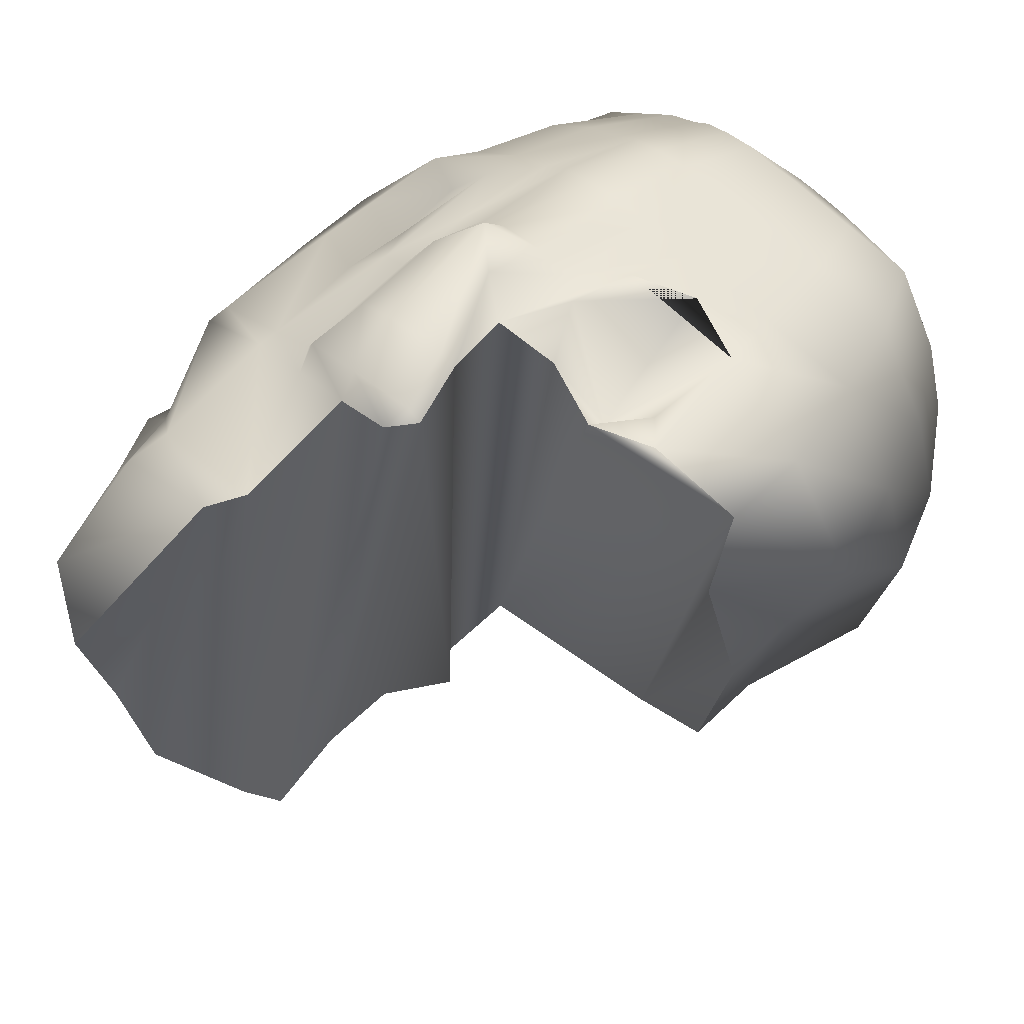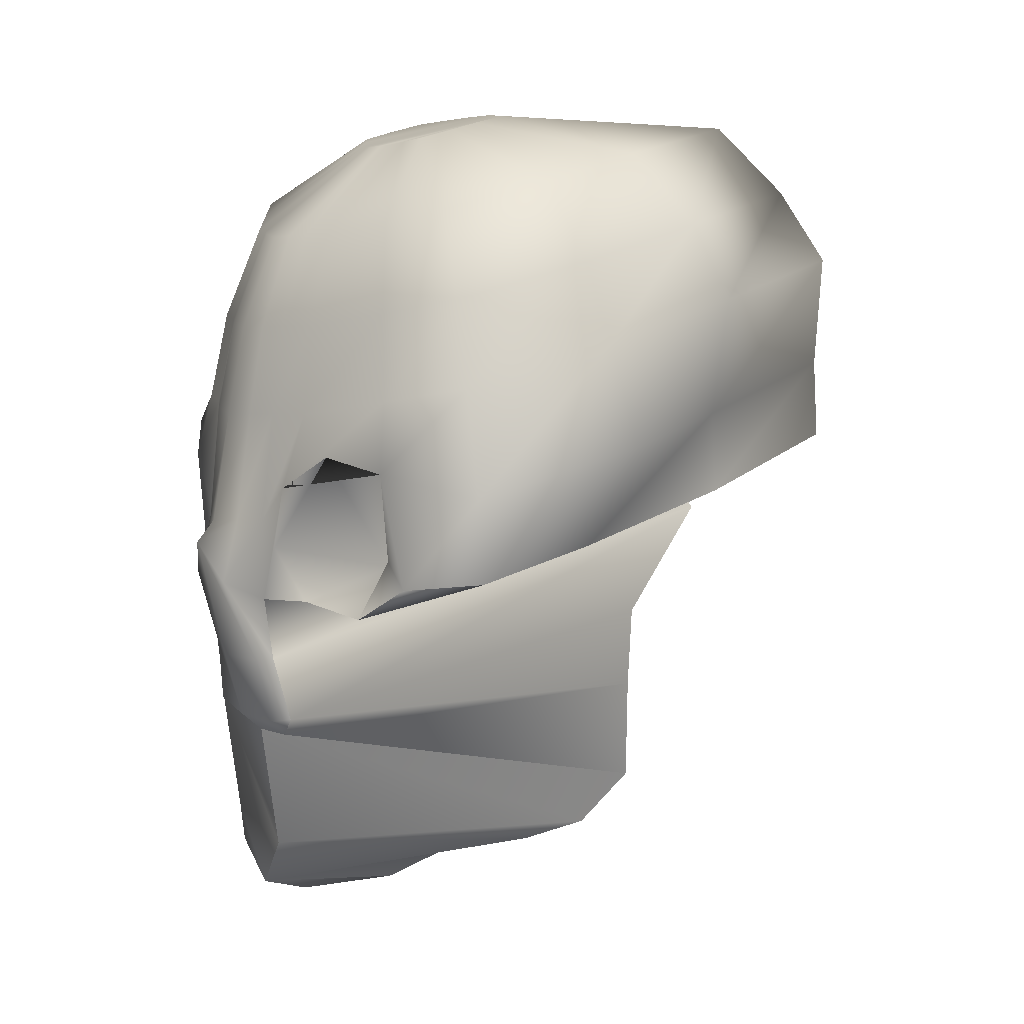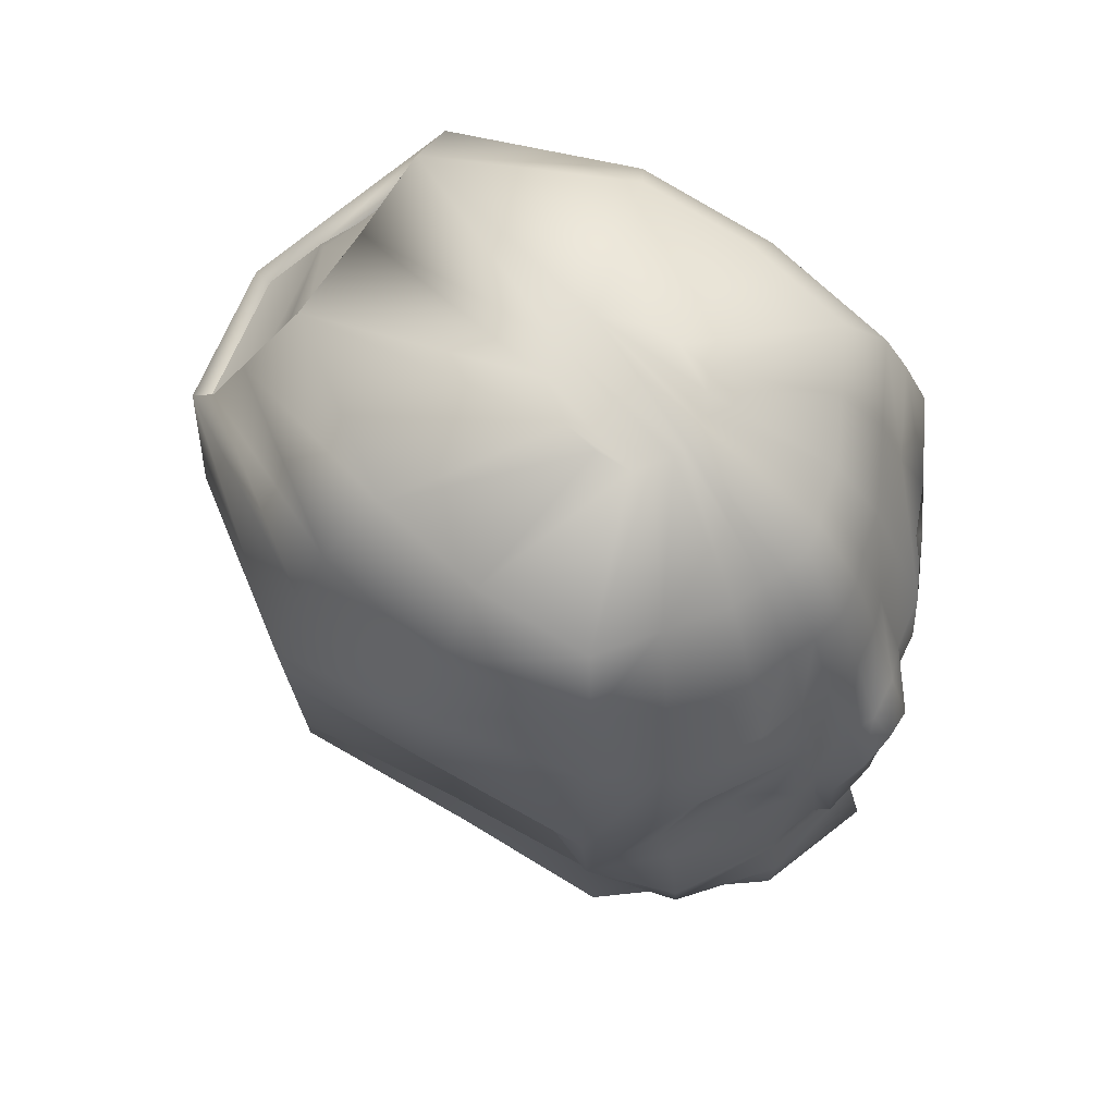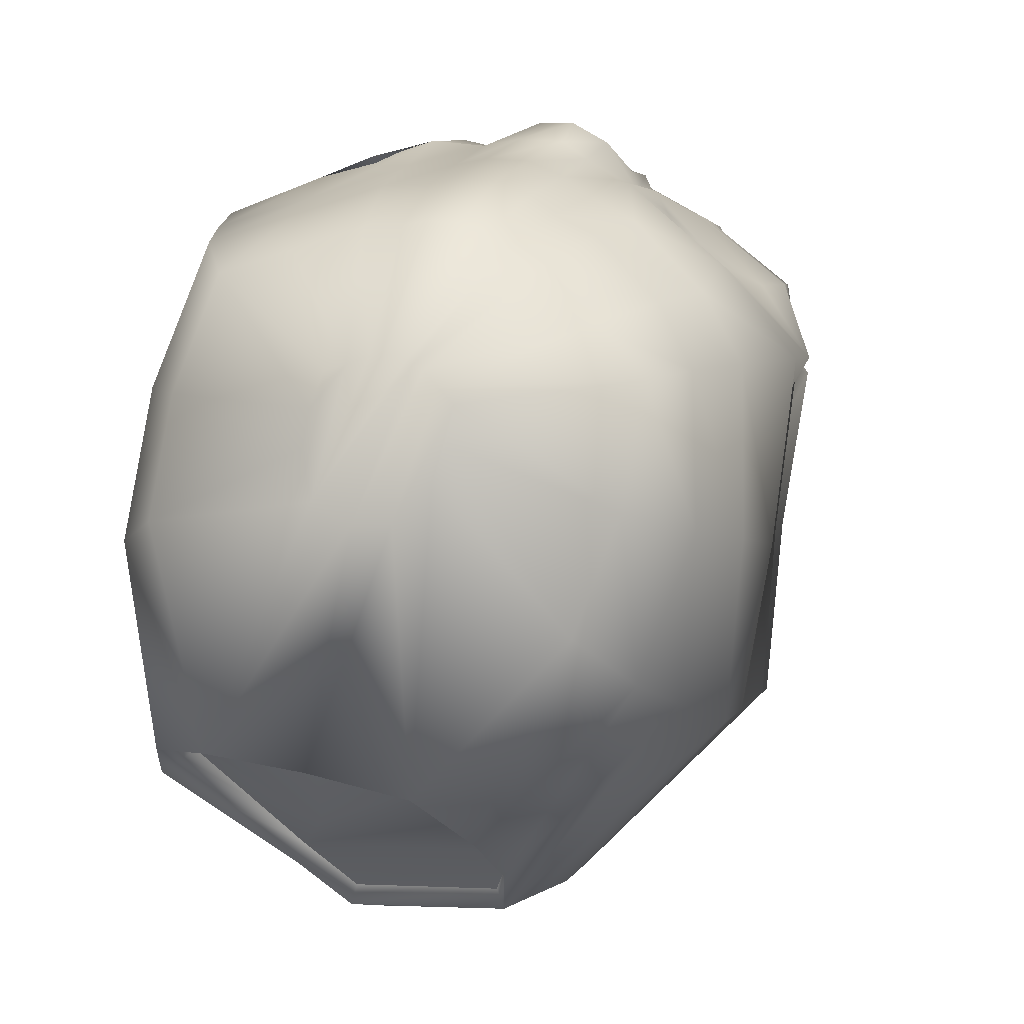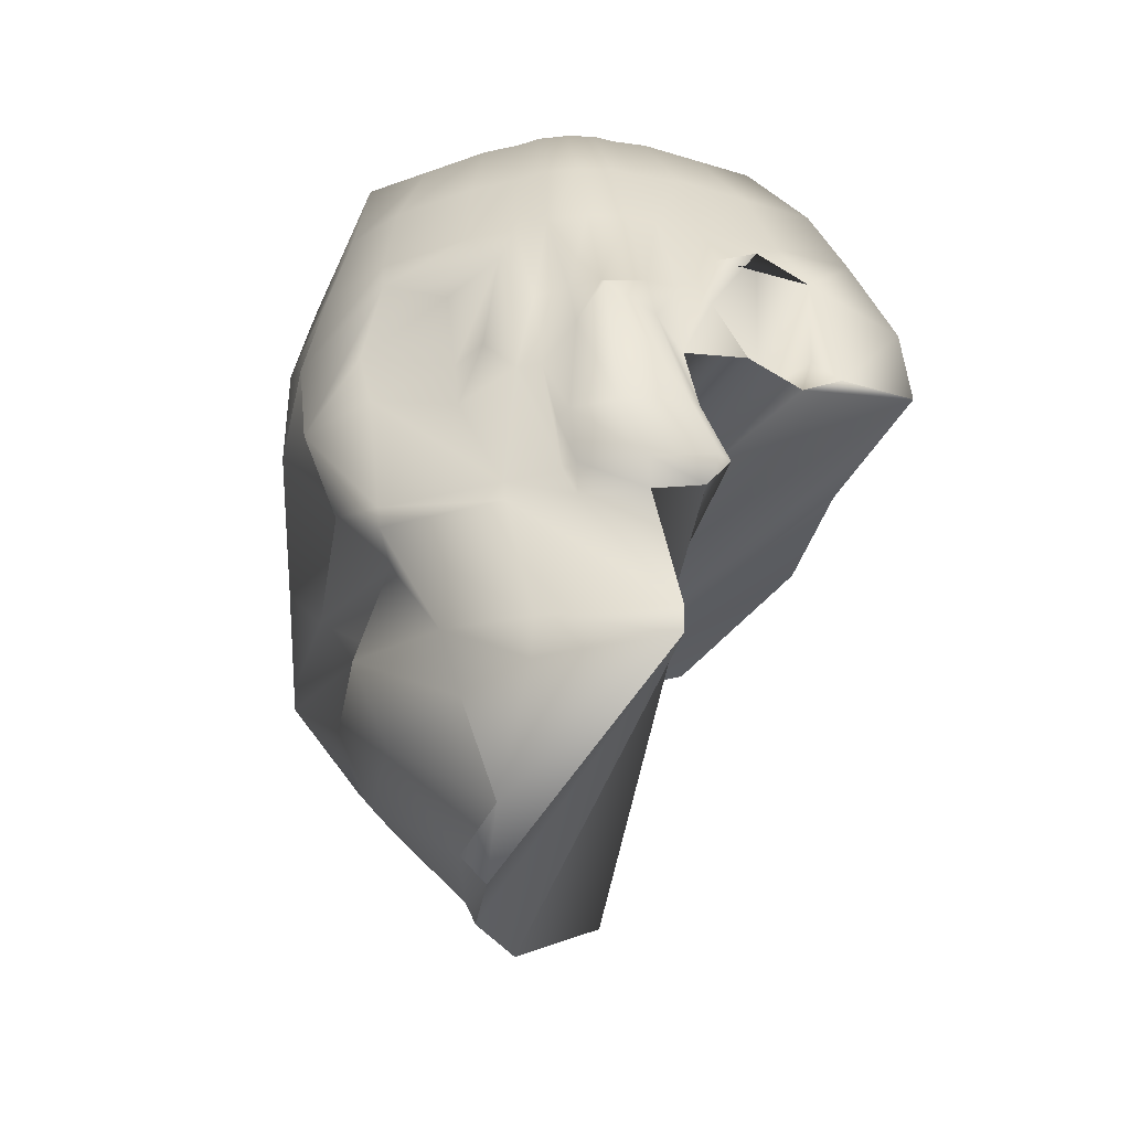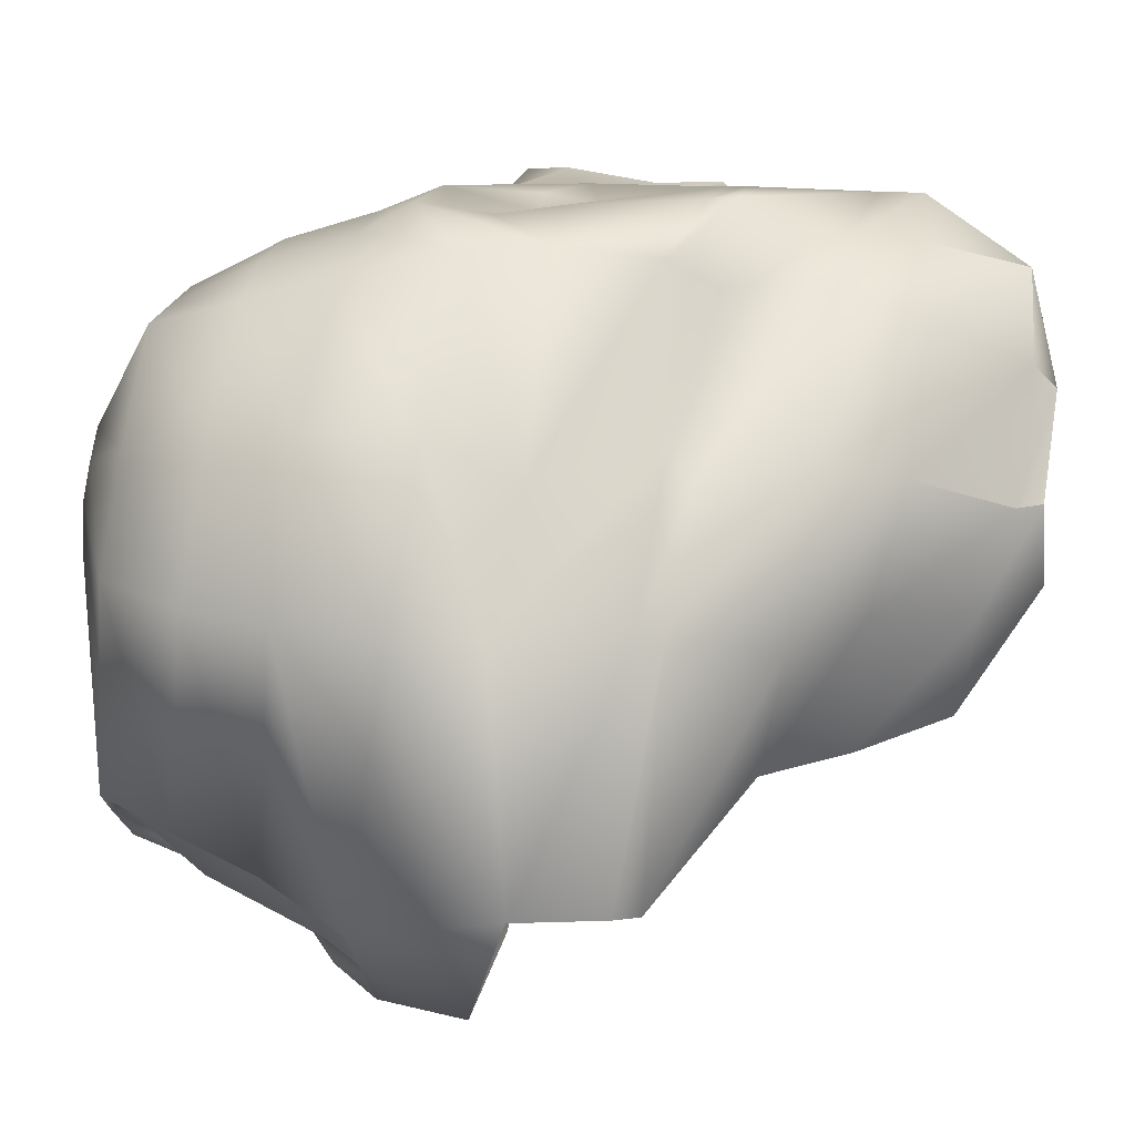
<metadata>
{"format":"obj","ext":"obj","renderer":"f3d","projection":"perspective","resolution":1024,"background":"white","views":[{"elev":59.9,"azim":50.9,"up":"+Z"},{"elev":15.4,"azim":44.9,"up":"+Y"},{"elev":61.4,"azim":-67.5,"up":"+Y"},{"elev":3.0,"azim":-159.0,"up":"+Z"},{"elev":-36.8,"azim":-16.2,"up":"+Y"},{"elev":-25.6,"azim":-83.5,"up":"+Z"}]}
</metadata>
<code>
v -0.9632 -4.952 -0.3285
v -1.06 -4.661 -0.4078
v -0.6208 -4.245 -1.376
v -0.3583 -4.931 -0.9532
v -1.158 -5.166 0.8898
v -1.475 -4.935 0.9973
v -1.06 -4.661 -0.4078
v -0.9632 -4.952 -0.3285
v 0.6146 -3.964 -1.948
v 0.6315 -4.398 -1.034
v -2.106 -3.58 -0.5525
v -1.576 -3.11 -1.787
v -2.313 -3.868 1.134
v -1.401 -4.994 2.202
v -1.832 -3.906 2.33
v 0.1283 -2.901 -2.507
v -1.941 -2.328 -2.28
v -0.07996 -1.937 -2.804
v -0.0141 -3.877 3.976
v 0.05255 -3.401 3.802
v -1.341 -3.47 3.286
v -1.351 -3.945 3.229
v -2.537 -2.683 -0.5161
v -2.765 -3 1.339
v -2.065 -3.116 2.31
v -2.743 -1.221 -2.408
v -0.3095 -0.7592 -4.329
v -0.2511 -1.994 3.775
v -0.9479 -2.028 3.517
v -1.645 -2.063 3.259
v -2.208 -1.505 -0.4838
v -2.456 -1.85 1.539
v -2.765 -2.019 2.399
v -2.791 -1.759 2.394
v -3.078 -1.319 1.534
v -2.771 -0.9367 -2.413
v -0.7414 -0.5103 -4.497
v -1.029 -1.793 3.744
v -1.119 -1.785 3.556
v -1.668 -1.826 3.255
v -2.829 -1.273 -0.4892
v 0.3163 -1.893 3.87
v 0.397 -1.643 4.096
v -0.3318 -1.758 4.002
v -3.488 -0.2443 1.508
v -2.376 0.1768 -0.5158
v -2.928 -0.2705 2.329
v -1.19 -1.075 3.543
v -1.342 -0.3713 3.529
v -1.6 -0.4133 3.448
v 0.2467 -0.9201 3.958
v 0.09492 -0.2165 3.944
v -0.298 -0.03203 4.239
v 0.08377 -0.954 4.083
v -0.8443 0.351 4.192
v -0.645 -1.069 3.988
v -2.911 0.4607 -2.44
v -0.8496 0.5241 -4.523
v -1.102 -0.1191 4
v -1.1 -1.082 3.73
v 0.5599 -1.609 3.971
v 3.107 0.8076 -0.7373
v 2.56 0.964 -3.458
v 2.465 1.911 -3.476
v 3.012 1.755 -0.7553
v -3.583 0.7032 1.49
v -3.415 1.042 -0.5337
v 1.294 1.195 -4.838
v 1.142 2.141 -4.625
v -2.109 0.04364 2.775
v -1.899 0.07919 3.169
v -1.801 1.143 3.409
v -2.227 0.983 2.817
v -0.811 0.5891 3.957
v -1.116 0.5928 3.756
v -1.436 0.5762 3.511
v 0.08078 0.7379 3.926
v -0.3121 0.6799 3.995
v 2.083 0.2293 3.523
v 3.071 0.4486 3.21
v 2.976 1.396 3.192
v 1.761 1.543 3.556
v 1.762 0.4942 3.457
v -0.7056 2.157 -4.541
v 2.859 0.462 1.286
v 3.627 1.784 1.268
v -3.006 1.408 -2.458
v 0.8301 -0.08823 3.921
v 0.4095 0.5027 4.021
v 0.5079 1.225 3.955
v -2.892 1.248 2.509
v -2.064 1.773 2.965
v -2.855 1.842 2.191
v -0.8606 1.834 3.638
v -1.281 1.825 3.457
v -1.569 1.81 3.237
v -0.05806 1.968 3.61
v -0.4117 1.916 3.672
v 2.548 2.561 2.949
v 1.525 2.301 3.274
v -0.6585 2.252 -4.304
v 1.044 2.194 -4.388
v 0.5025 2.042 3.6
v 3.134 2.909 1.218
v -2.836 2.571 -2.135
v -1.009 2.955 -4.011
v 3.357 3.22 -0.6033
v -3.422 2.222 -0.4039
v 2.865 3.361 -3.052
v -3.323 1.94 1.417
v 1.542 2.69 -4.086
v 2.903 4.084 -0.4643
v 2.702 3.804 1.175
v -3.199 3.186 -0.2848
v -2.672 3.5 -1.843
v 2.459 4.211 -2.668
v -3.077 2.934 1.354
v -1.027 3.845 -3.531
v -1.046 3.666 -3.294
v -1.028 2.776 -3.774
v -1.976 2.782 2.747
v -2.688 2.844 2.051
v -0.8935 2.837 3.353
v -1.272 2.828 3.19
v -1.531 2.815 2.992
v -0.1712 2.957 3.328
v -0.4894 2.91 3.383
v 2.174 3.49 2.733
v 1.254 3.257 3.026
v 0.3333 3.024 3.319
v -1.179 3.876 2.724
v -1.387 3.865 2.565
v 1.577 4.405 2.358
v 0.8411 4.219 2.592
v 2.55 3.156 -2.816
v 2.441 4.031 -2.432
v 0.1047 4.032 2.827
v -0.2989 3.979 2.834
v 1.999 4.657 1.111
v -2.299 4.413 -1.303
v -0.6873 4.716 -2.95
v 2.16 4.881 -0.1996
v -2.721 4.162 -0.05604
v 1.509 4.956 -2.558
v -2.882 3.938 1.255
v 1.411 2.77 -3.849
v -1.743 3.839 2.37
v -2.312 3.888 1.812
v -0.8768 3.883 2.854
v -0.5535 3.941 2.878
v -0.6355 4.869 1.494
v -0.7262 4.867 1.455
v -0.7884 4.864 1.408
v -0.8953 4.856 1.349
v -0.4621 4.898 1.488
v -0.5385 4.887 1.502
v 0.1008 5.026 1.346
v -0.1201 4.97 1.416
v 0.389 4.888 -2.707
v -0.6676 5.111 -0.1577
v -0.2558 5.171 -0.1739
v -0.3411 4.914 1.486
v 0.2273 5.101 0.9716
v -1.062 5.028 0.2474
v 0.2756 5.169 0.5783
v -1.189 4.953 0.6214
v 0.1692 5.199 0.04929
v -1.237 4.886 1.015
v -1.066 4.871 1.182
v -3.044 0.4235 2.197
v -2.08 -0.571 2.862
v 1.068 1.656 3.762
v 1.284 0.2334 2.997
v 1.523 -0.2015 3.715
v -1.401 -4.994 2.202
v 1.044 2.194 -4.388
v -0.6585 2.252 -4.304
v -1.028 2.776 -3.774
v 1.411 2.77 -3.849
v 2.55 3.156 -2.816
v 0.6702 3.914 -3.362
v 2.441 4.031 -2.432
v -1.046 3.666 -3.294
v -0.5628 4.608 -2.922
v 0.3705 4.709 -2.47
v 1.49 4.776 -2.321
v -0.5628 4.608 -2.922
v 1.49 4.776 -2.321
v 0.3705 4.709 -2.47
v -1.158 -5.166 0.8898
v -1.158 -5.166 0.8898
v -0.9632 -4.952 -0.3285
v -0.0141 -3.877 3.976
v -0.3583 -4.931 -0.9532
v 0.05255 -3.401 3.802
v 0.6315 -4.398 -1.034
v -0.2511 -1.994 3.775
v 0.6146 -3.964 -1.948
v 0.3163 -1.893 3.87
v 0.5599 -1.609 3.971
v -0.3095 -0.7592 -4.329
v 0.2467 -0.9201 3.958
v -0.7414 -0.5103 -4.497
v 0.09492 -0.2165 3.944
v -0.8496 0.5241 -4.523
v 0.8301 -0.08823 3.921
v 1.523 -0.2015 3.715
v 3.071 0.4486 3.21
v 2.083 0.2293 3.523
v 1.294 1.195 -4.838
v 2.859 0.462 1.286
v 3.107 0.8076 -0.7373
v 0.1283 -2.901 -2.507
v -0.07996 -1.937 -2.804
v 2.56 0.964 -3.458
g default
f 1 2 3
f 1 3 4
f 5 6 7
f 5 7 8
f 4 3 9
f 4 9 10
f 2 11 12
f 2 12 3
f 6 13 11
f 6 11 7
f 14 15 13
f 14 13 6
f 3 12 16
f 3 16 9
f 12 17 18
f 12 18 16
f 19 20 21
f 19 21 22
f 11 23 17
f 11 17 12
f 13 24 23
f 13 23 11
f 15 25 24
f 15 24 13
f 17 26 27
f 17 27 18
f 20 28 29
f 20 29 30
f 20 30 21
f 23 31 26
f 23 26 17
f 24 32 31
f 24 31 23
f 25 33 32
f 25 32 24
f 33 34 35
f 33 35 32
f 26 36 37
f 26 37 27
f 29 38 39
f 29 39 40
f 29 40 30
f 31 41 36
f 31 36 26
f 42 43 44
f 42 44 28
f 32 35 41
f 32 41 31
f 28 44 38
f 28 38 29
f 35 45 46
f 35 46 41
f 34 47 45
f 34 45 35
f 39 48 49
f 39 49 50
f 39 50 40
f 51 52 53
f 51 53 54
f 54 53 55
f 54 55 56
f 36 57 58
f 36 58 37
f 41 46 57
f 41 57 36
f 56 55 59
f 56 59 60
f 60 59 49
f 60 49 48
f 38 60 48
f 38 48 39
f 44 56 60
f 44 60 38
f 43 54 56
f 43 56 44
f 61 51 54
f 61 54 43
f 62 63 64
f 62 64 65
f 46 45 66
f 46 66 67
f 63 68 69
f 63 69 64
f 70 71 72
f 70 72 73
f 59 55 74
f 59 74 75
f 50 49 76
f 50 76 72
f 50 72 71
f 53 52 77
f 53 77 78
f 55 53 78
f 55 78 74
f 49 59 75
f 49 75 76
f 79 80 81
f 79 81 82
f 79 82 83
f 68 58 84
f 68 84 69
f 80 85 86
f 80 86 81
f 58 57 87
f 58 87 84
f 85 62 65
f 85 65 86
f 57 46 67
f 57 67 87
f 52 88 89
f 52 89 90
f 52 90 77
f 91 73 72
f 91 72 92
f 91 92 93
f 75 74 94
f 75 94 95
f 72 76 96
f 72 96 92
f 78 77 97
f 78 97 98
f 74 78 98
f 74 98 94
f 76 75 95
f 76 95 96
f 82 81 99
f 82 99 100
f 69 84 101
f 69 101 102
f 77 90 103
f 77 103 97
f 81 86 104
f 81 104 99
f 84 87 105
f 84 105 106
f 86 65 107
f 86 107 104
f 87 67 108
f 87 108 105
f 65 64 109
f 65 109 107
f 67 66 110
f 67 110 108
f 64 69 111
f 64 111 109
f 104 107 112
f 104 112 113
f 105 108 114
f 105 114 115
f 107 109 116
f 107 116 112
f 108 110 117
f 108 117 114
f 106 118 119
f 106 119 120
f 93 92 121
f 93 121 122
f 95 94 123
f 95 123 124
f 92 96 125
f 92 125 121
f 98 97 126
f 98 126 127
f 94 98 127
f 94 127 123
f 96 95 124
f 96 124 125
f 100 99 128
f 100 128 129
f 84 106 120
f 84 120 101
f 97 103 130
f 97 130 126
f 99 104 113
f 99 113 128
f 106 105 115
f 106 115 118
f 125 124 131
f 125 131 132
f 129 128 133
f 129 133 134
f 116 109 135
f 116 135 136
f 126 130 137
f 126 137 138
f 128 113 139
f 128 139 133
f 118 115 140
f 118 140 141
f 113 112 142
f 113 142 139
f 115 114 143
f 115 143 140
f 112 116 144
f 112 144 142
f 114 117 145
f 114 145 143
f 109 111 146
f 109 146 135
f 122 121 147
f 122 147 148
f 124 123 149
f 124 149 131
f 121 125 132
f 121 132 147
f 127 126 138
f 127 138 150
f 123 127 150
f 123 150 149
f 131 149 151
f 131 151 152
f 147 132 153
f 147 153 154
f 150 138 155
f 150 155 156
f 149 150 156
f 149 156 151
f 132 131 152
f 132 152 153
f 134 133 157
f 134 157 158
f 159 141 160
f 159 160 161
f 138 137 162
f 138 162 155
f 133 139 163
f 133 163 157
f 141 140 164
f 141 164 160
f 139 142 165
f 139 165 163
f 140 143 166
f 140 166 164
f 142 144 167
f 142 167 165
f 143 145 168
f 143 168 166
f 144 159 161
f 144 161 167
f 148 147 154
f 148 154 169
f 145 148 169
f 145 169 168
f 117 122 148
f 117 148 145
f 110 93 122
f 110 122 117
f 66 91 93
f 66 93 110
f 45 47 170
f 45 170 91
f 45 91 66
f 40 50 171
f 40 171 47
f 40 47 34
f 30 40 34
f 30 34 33
f 21 30 33
f 21 33 25
f 22 21 25
f 22 25 15
f 137 134 158
f 137 158 162
f 130 129 134
f 130 134 137
f 103 100 129
f 103 129 130
f 90 172 82
f 90 82 100
f 90 100 103
f 173 83 82
f 173 82 172
f 164 166 168
f 164 168 160
f 160 168 169
f 160 169 161
f 169 154 161
f 153 167 161
f 153 161 154
f 153 152 167
f 152 151 167
f 151 156 167
f 156 155 167
f 155 162 167
f 158 165 167
f 158 167 162
f 163 165 158
f 163 158 157
f 170 70 73
f 170 73 91
f 47 171 70
f 47 70 170
f 171 50 71
f 171 71 70
f 89 173 172
f 89 172 90
f 88 174 173
f 88 173 89
f 174 79 83
f 174 83 173
f 22 15 175
f 176 177 178
f 176 178 179
f 180 179 181
f 180 181 182
f 179 178 183
f 179 183 181
f 181 183 184
f 181 184 185
f 182 181 185
f 182 185 186
f 111 69 102
f 111 102 146
f 118 141 187
f 118 187 119
f 144 116 136
f 144 136 188
f 141 159 189
f 141 189 187
f 159 144 188
f 159 188 189
f 175 6 190
f 191 192 193
f 193 194 195
f 195 196 197
f 197 198 199
f 43 42 61
f 200 201 202
f 202 203 204
f 204 205 206
f 206 205 207
f 208 209 207
f 208 207 205
f 208 210 211
f 211 210 212
f 22 175 19
f 175 190 19
f 192 194 193
f 194 196 195
f 196 198 197
f 198 213 199
f 213 200 199
f 214 200 213
f 201 200 214
f 203 202 201
f 203 205 204
f 205 210 208
f 210 215 212

</code>
